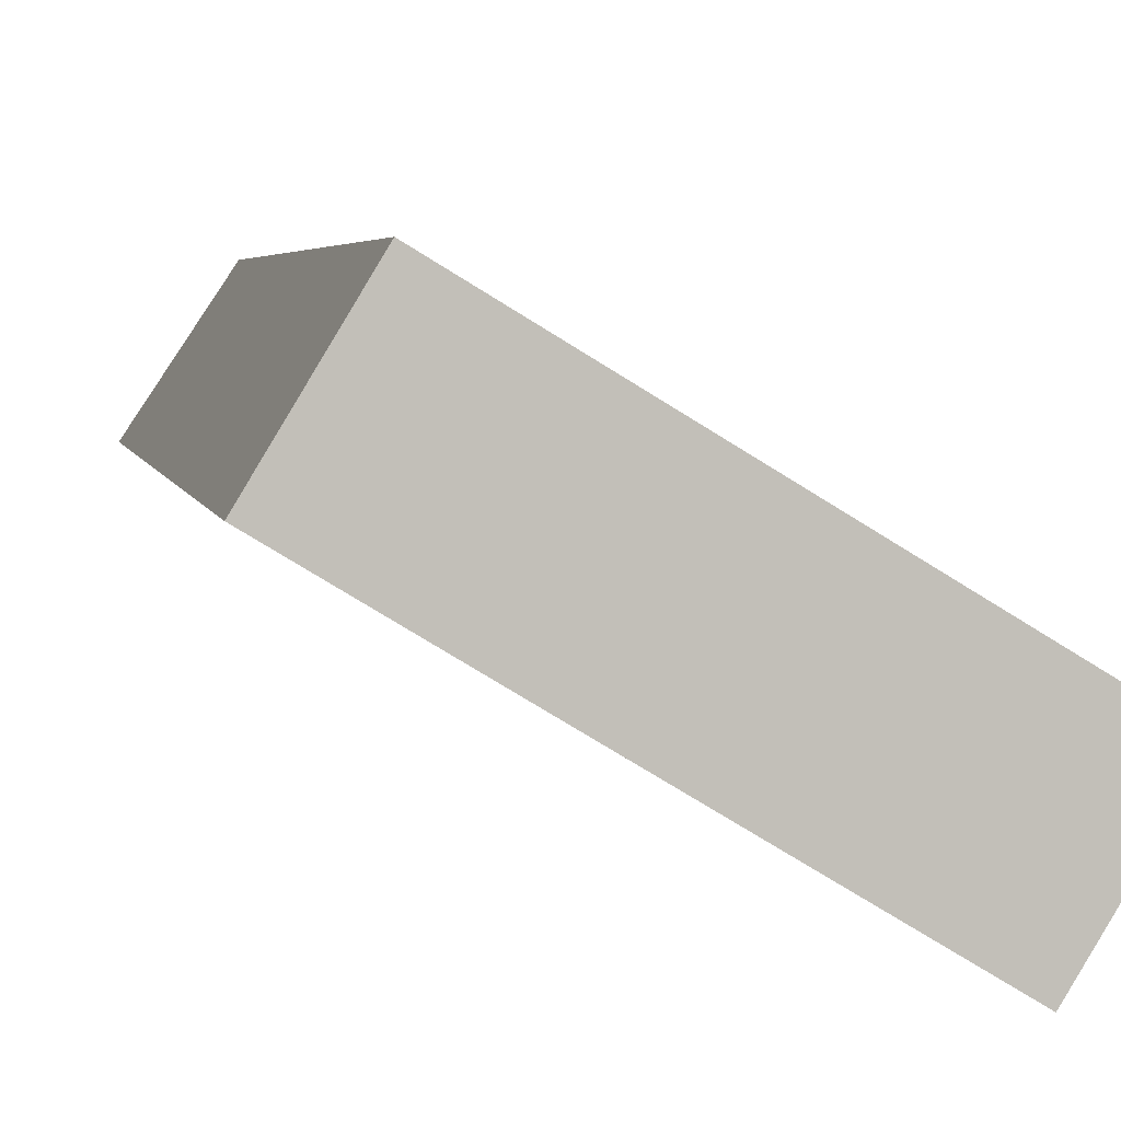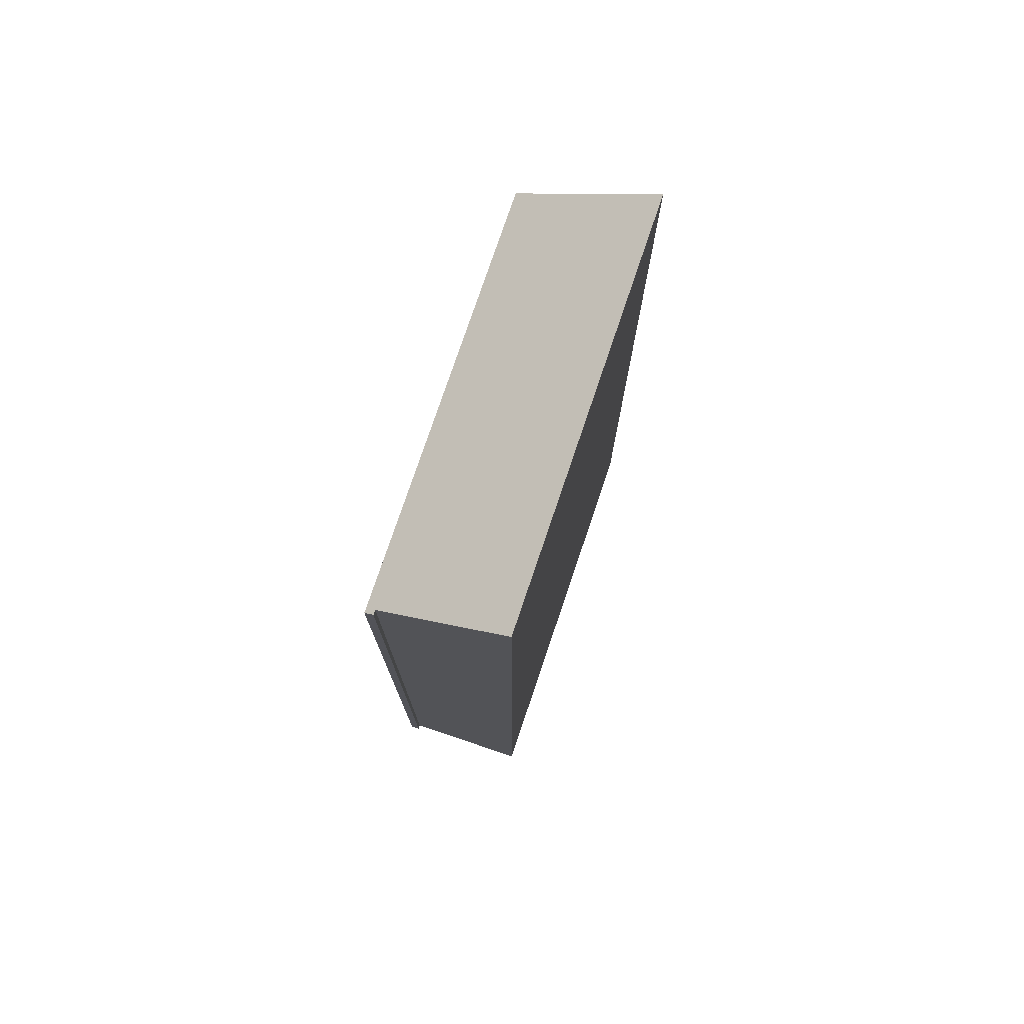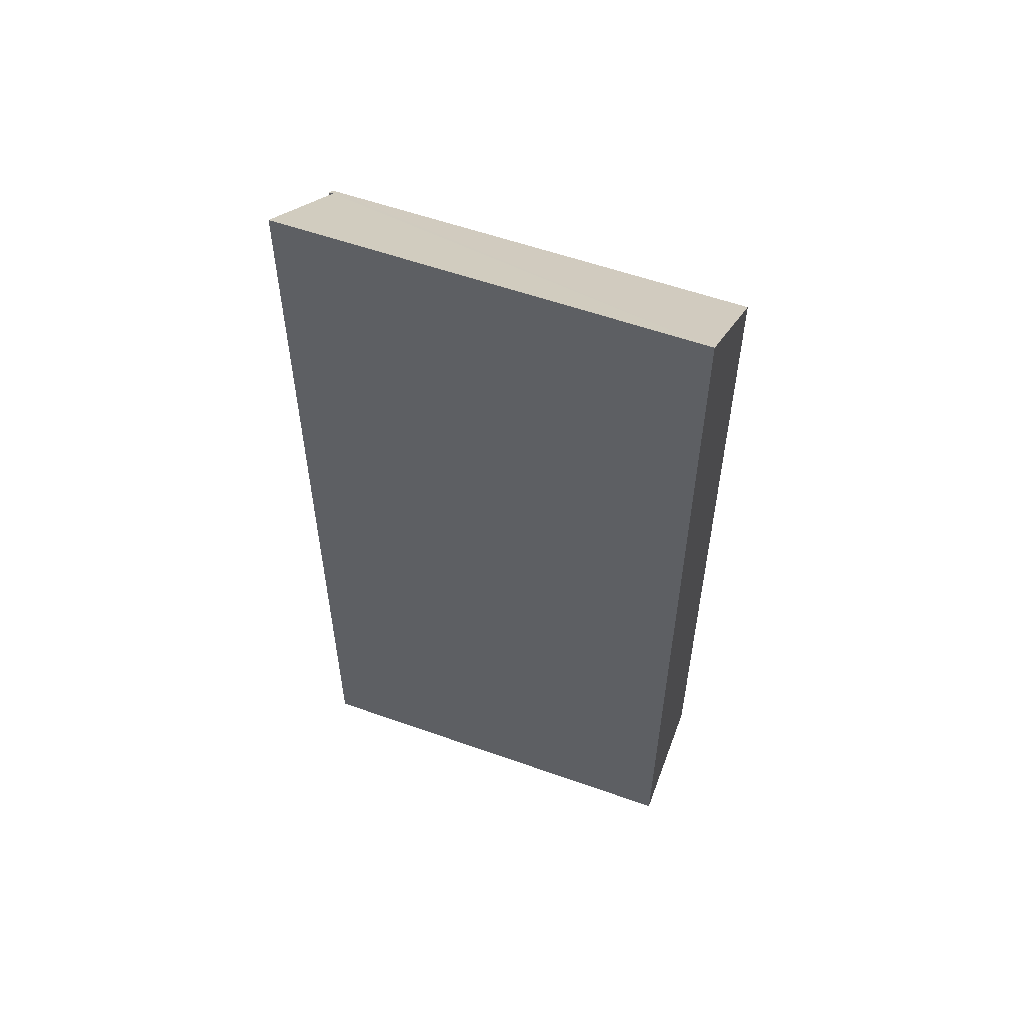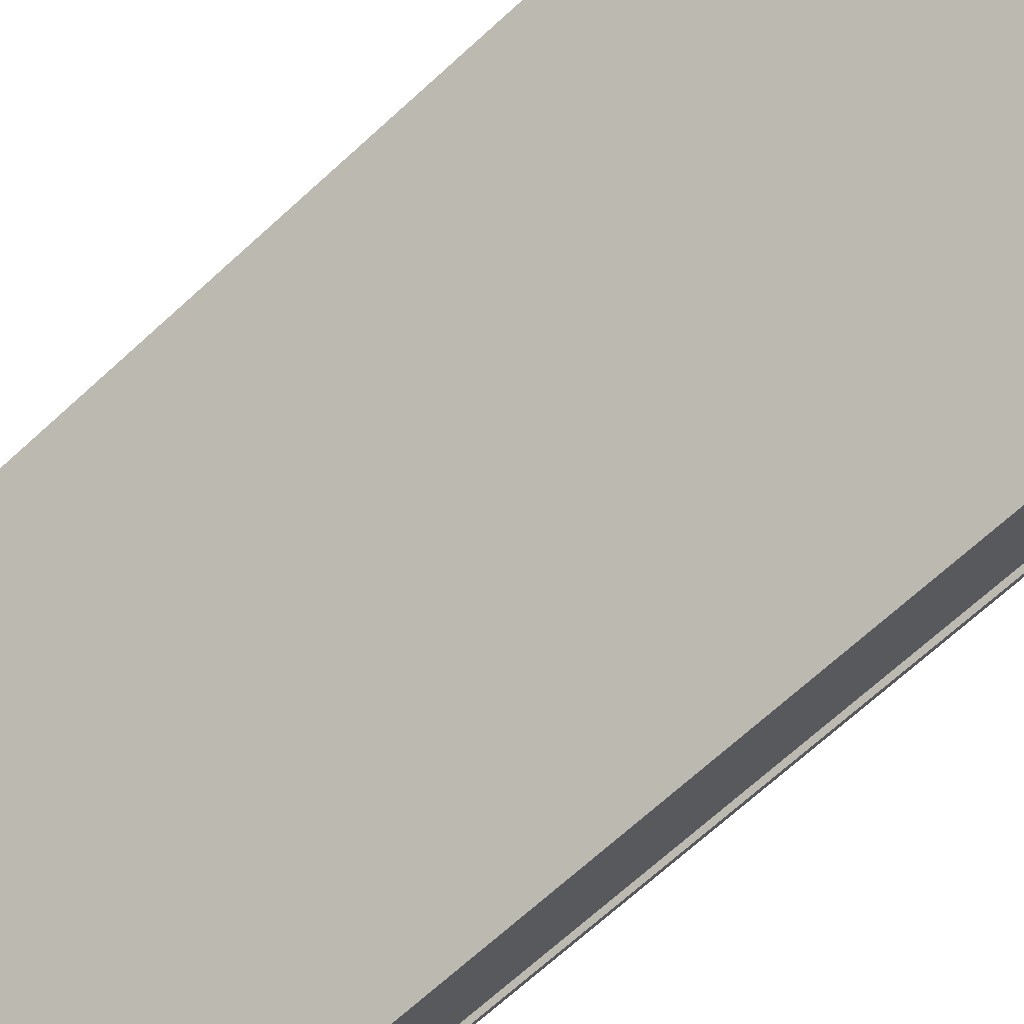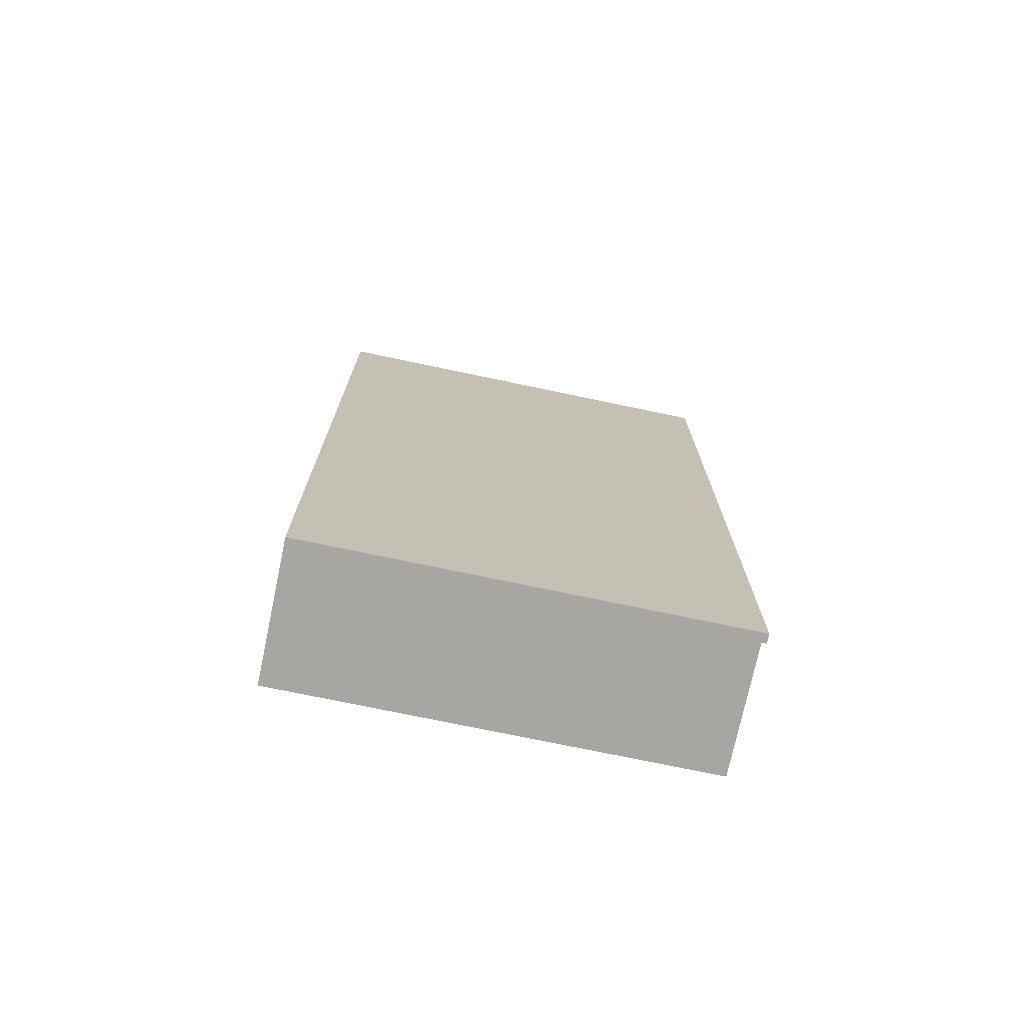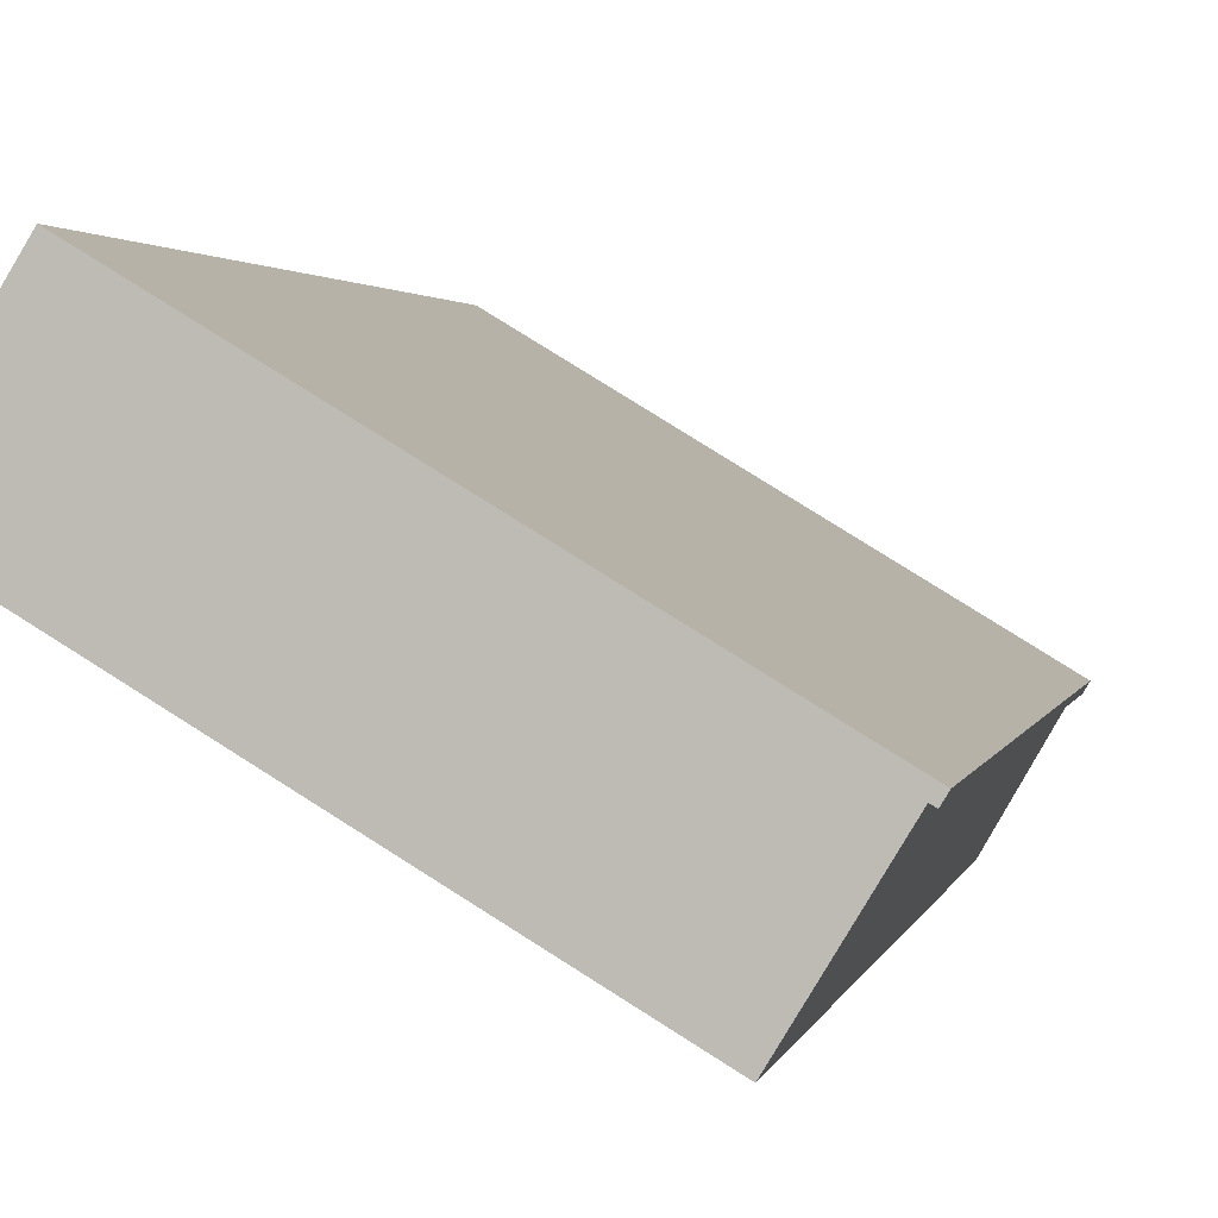
<metadata>
{"format":"obj","ext":"obj","renderer":"f3d","projection":"perspective","resolution":1024,"background":"white","views":[{"elev":3.8,"azim":-9.2,"up":"+Z"},{"elev":76.6,"azim":139.8,"up":"+Y"},{"elev":56.7,"azim":-128.5,"up":"+Y"},{"elev":-71.1,"azim":-47.9,"up":"+Z"},{"elev":-74.3,"azim":19.3,"up":"+Y"},{"elev":1.9,"azim":10.2,"up":"+Z"}]}
</metadata>
<code>
v  0 15.03 9.201e-16
v  6.825 13.49 -1.718
v  5.757 15.02 -3.474
v  6.965 13.38 -1.63
v  1.143 13.38 1.889
v  6.889 13.49 -1.756
v  6.889 1.075e-16 -1.756
v  6.965 9.981e-17 -1.63
v  5.757 2.127e-16 -3.474
v  6.825 1.052e-16 -1.718
v  0 0 0
v  1.143 -1.157e-16 1.889
g defaultobject
f 1 2 3
f 2 1 4
f 4 1 5
f 4 6 2
f 4 7 6
f 7 4 8
f 2 9 3
f 9 2 10
f 6 10 2
f 10 6 7
f 3 11 1
f 11 3 9
f 11 5 1
f 5 11 12
f 12 4 5
f 4 12 8
f 9 12 11
f 12 9 10
f 12 10 8
f 8 10 7

</code>
